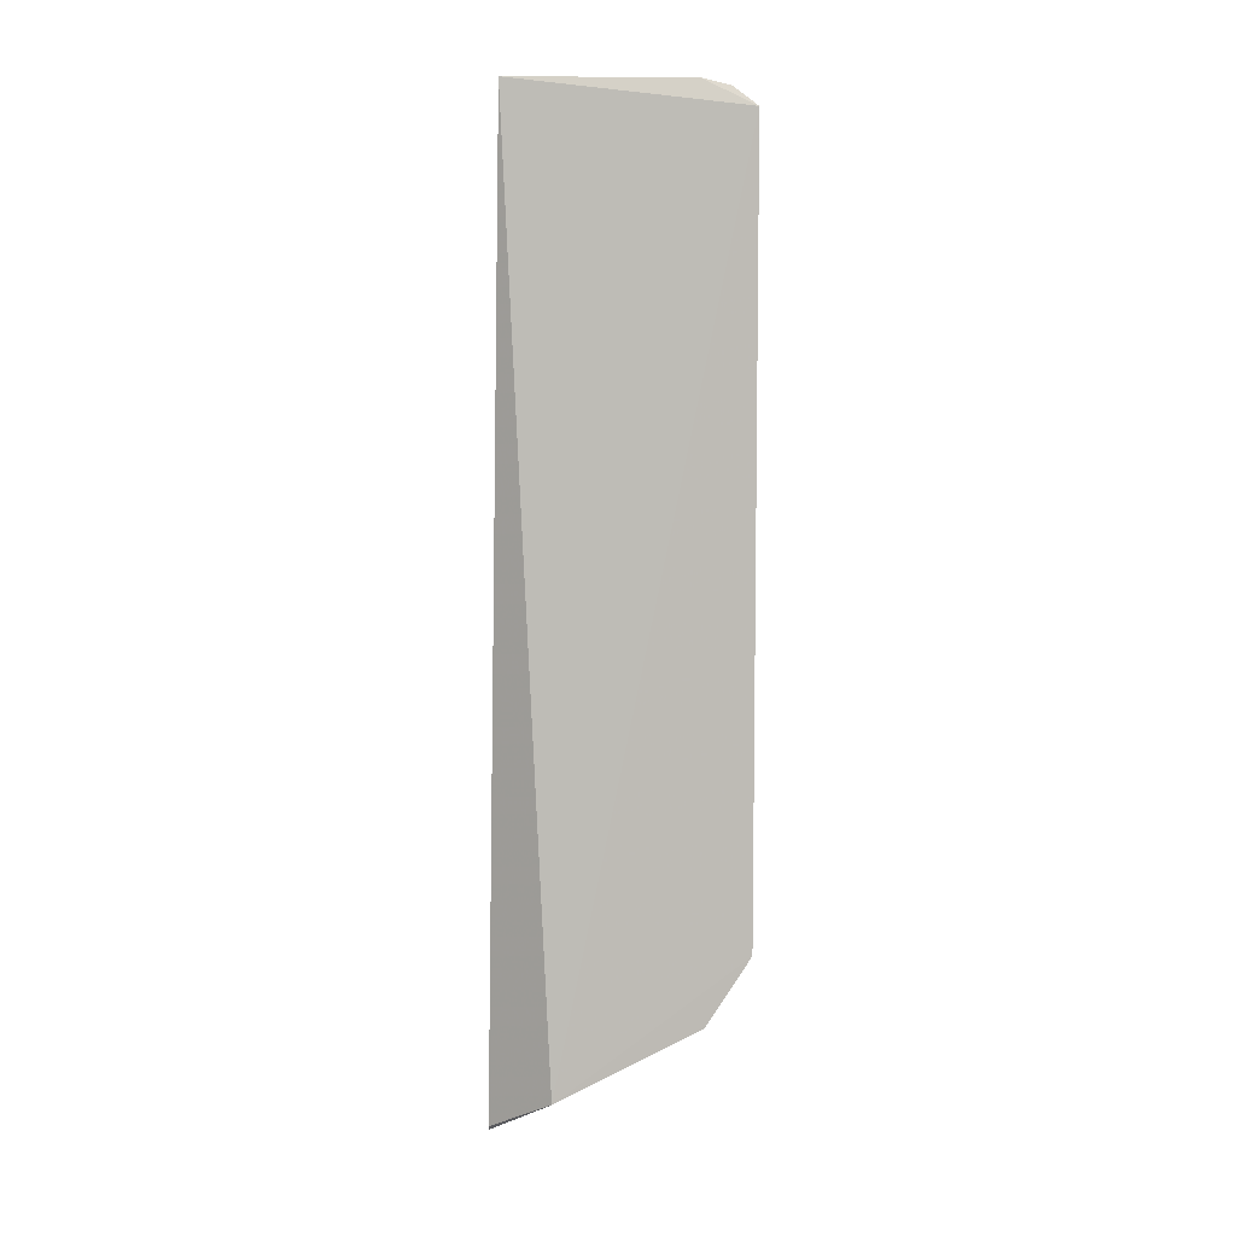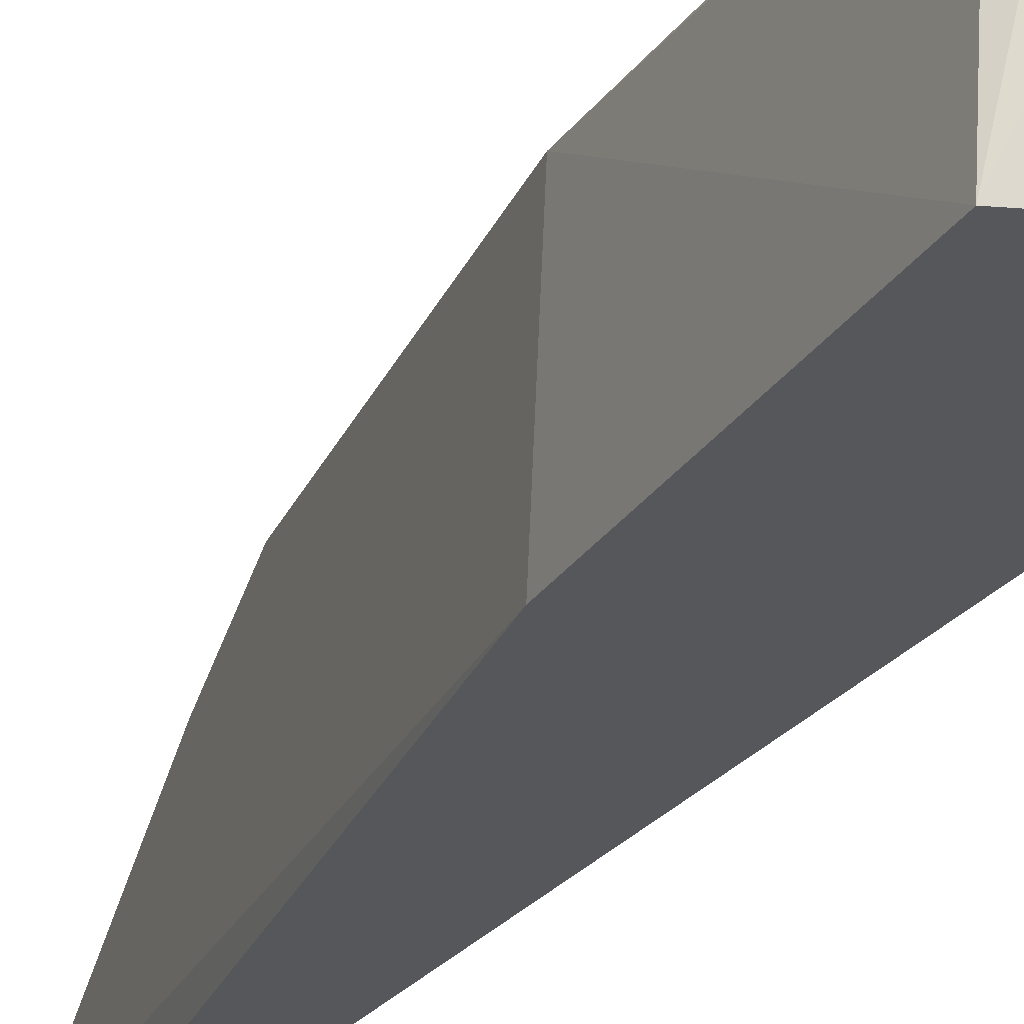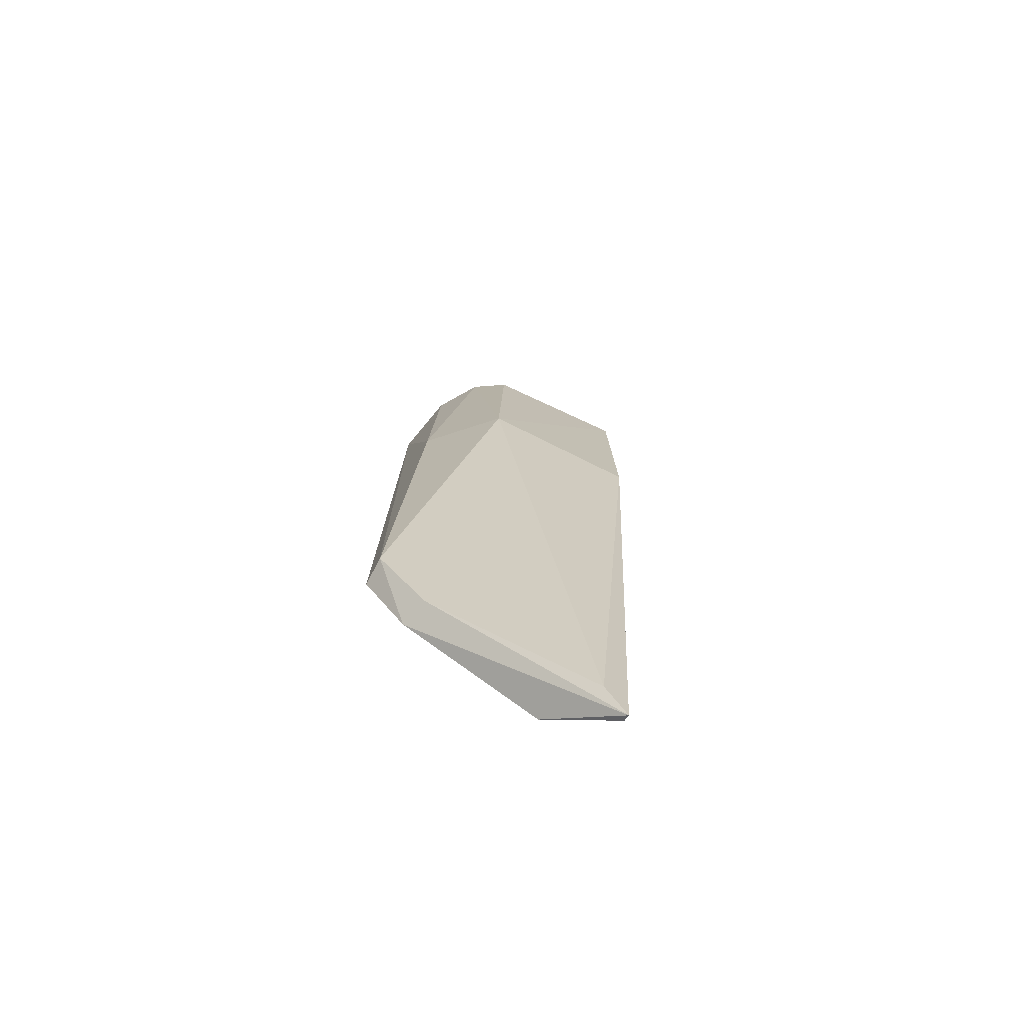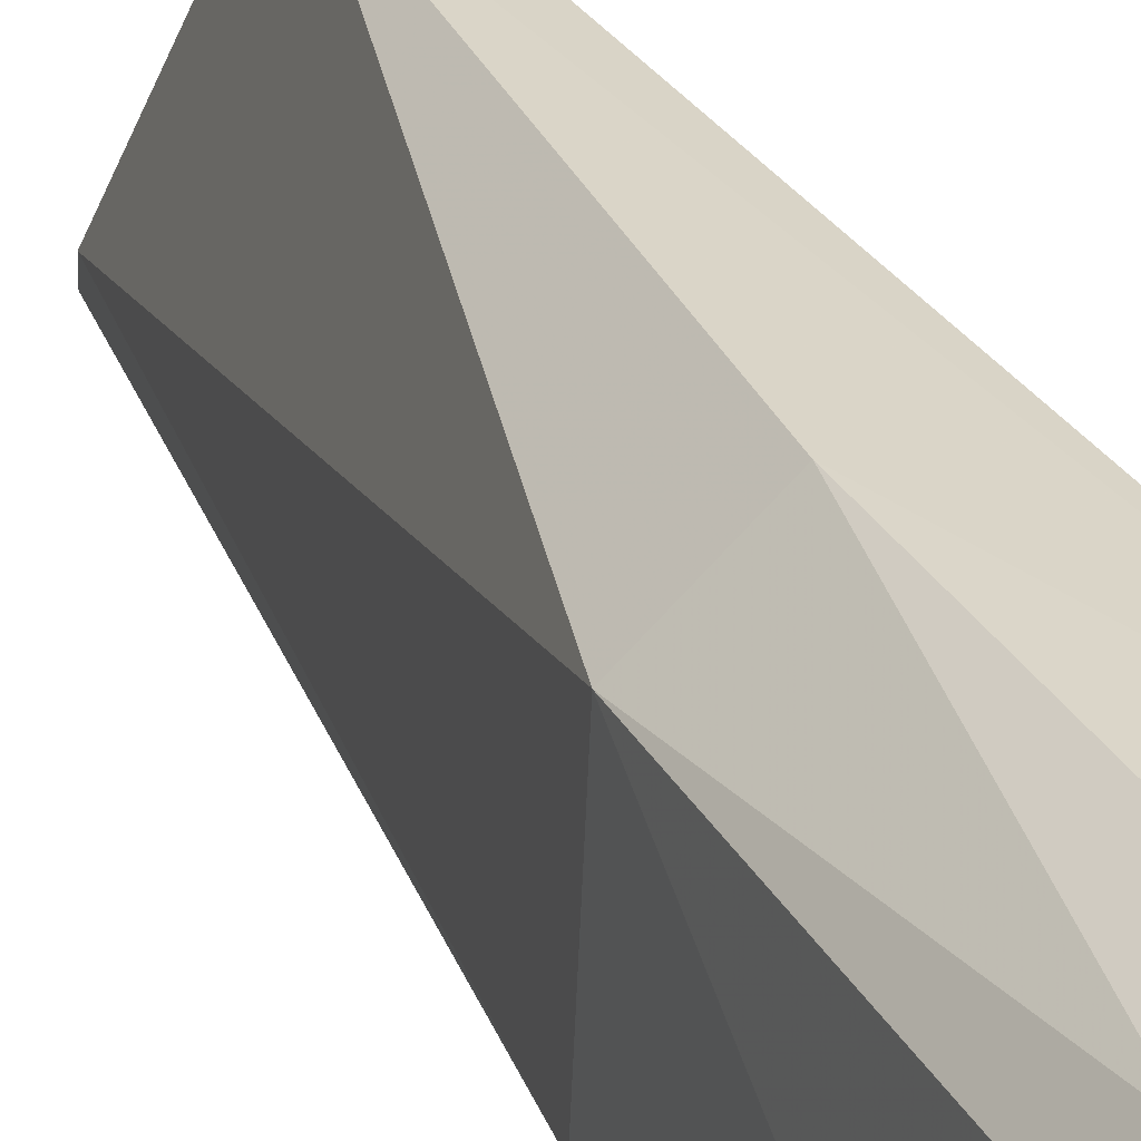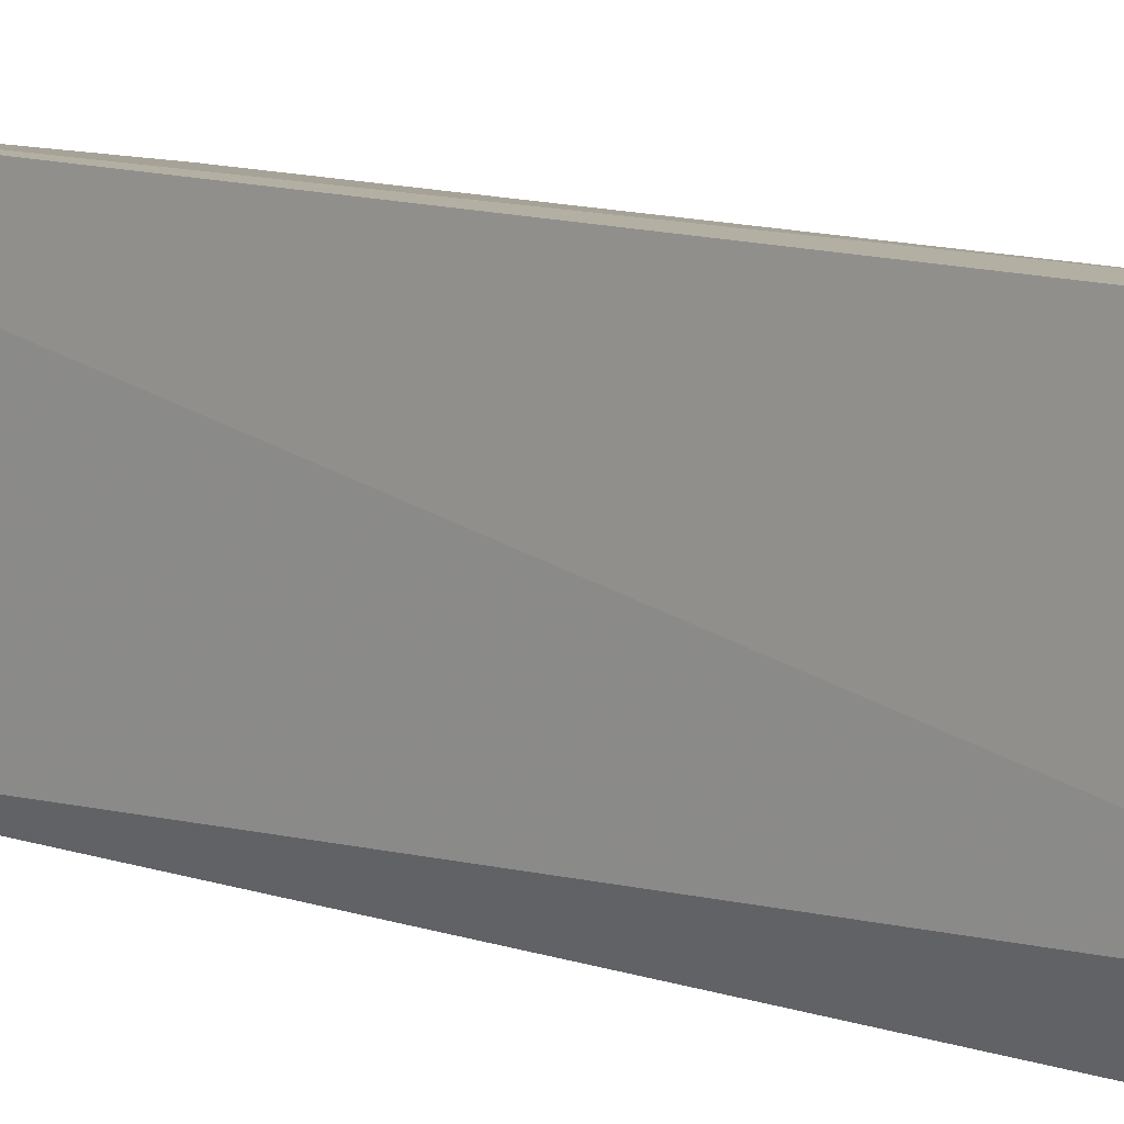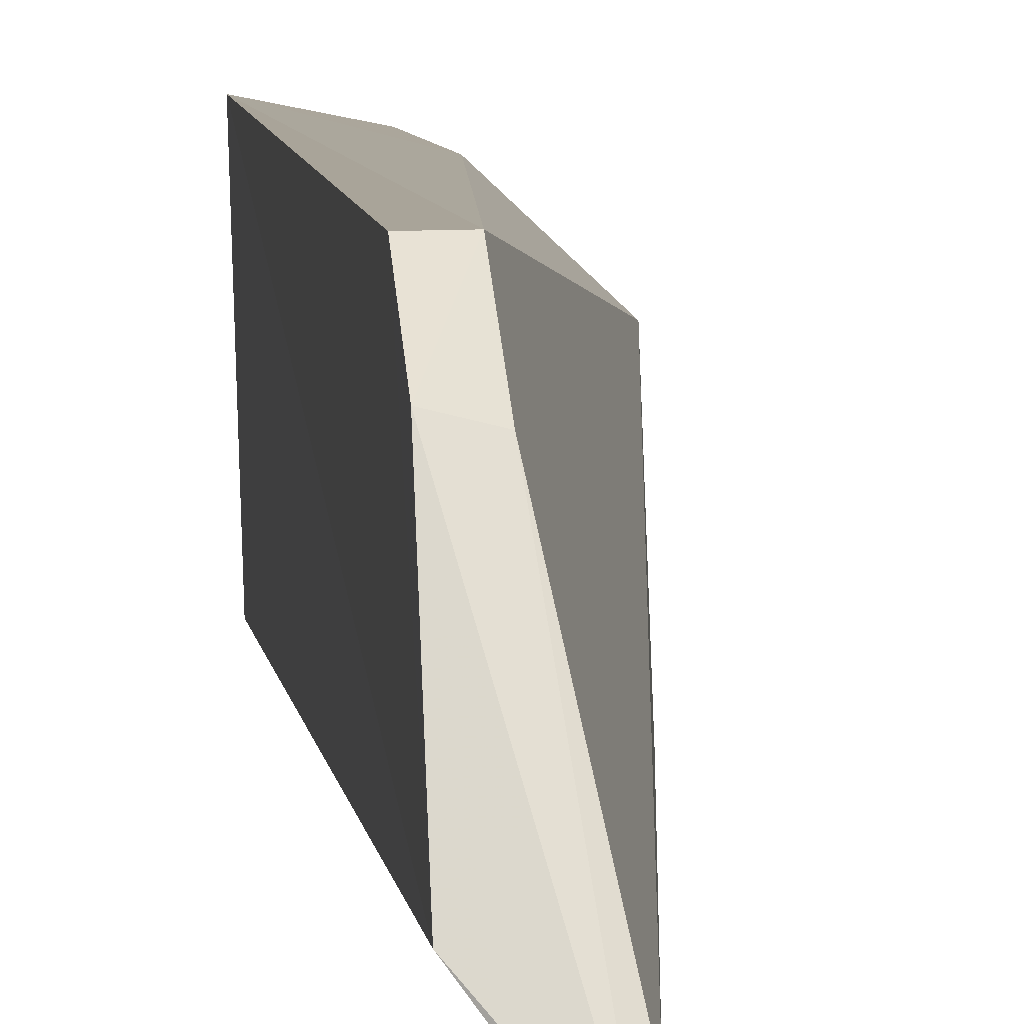
<metadata>
{"format":"obj","ext":"obj","renderer":"f3d","projection":"perspective","resolution":1024,"background":"white","views":[{"elev":5.3,"azim":88.6,"up":"+Z"},{"elev":-25.1,"azim":-26.5,"up":"+Y"},{"elev":-77.3,"azim":-118.3,"up":"+Z"},{"elev":28.8,"azim":-24.7,"up":"+Y"},{"elev":10.9,"azim":130.9,"up":"+Y"},{"elev":7.2,"azim":174.1,"up":"+Y"}]}
</metadata>
<code>
v -0.03212 0.07201 0.06318
v -0.03214 0.0614 0.06319
v -0.03211 0.06405 0.007578
v -0.03529 0.06047 0.005127
v -0.04062 0.06151 0.06012
v -0.03482 0.06045 0.005476
v -0.03378 0.07509 0.01605
v -0.03168 0.07514 0.06163
v -0.03671 0.07157 0.06289
v -0.04033 0.06123 0.04314
v -0.03214 0.07246 0.01183
v -0.03206 0.07373 0.06275
v -0.03859 0.07256 0.06146
v -0.03996 0.07094 0.04333
v -0.0339 0.07202 0.01185
v -0.03209 0.07508 0.01589
v -0.03599 0.07468 0.04369
v -0.03635 0.073 0.06238
v -0.03571 0.06211 0.006361
v -0.04006 0.07064 0.06007
v -0.03592 0.0743 0.06135
f 6 3 2
f 6 4 3
f 6 2 5
f 8 1 2
f 8 2 3
f 9 5 2
f 9 2 1
f 10 6 5
f 10 4 6
f 11 3 4
f 12 9 1
f 12 1 8
f 13 5 9
f 14 10 5
f 15 11 4
f 15 7 11
f 15 14 7
f 16 8 3
f 16 3 11
f 16 11 7
f 16 7 8
f 17 8 7
f 17 14 13
f 17 7 14
f 18 12 8
f 18 13 9
f 18 9 12
f 19 4 10
f 19 10 14
f 19 15 4
f 19 14 15
f 20 14 5
f 20 5 13
f 20 13 14
f 21 17 13
f 21 8 17
f 21 18 8
f 21 13 18

</code>
